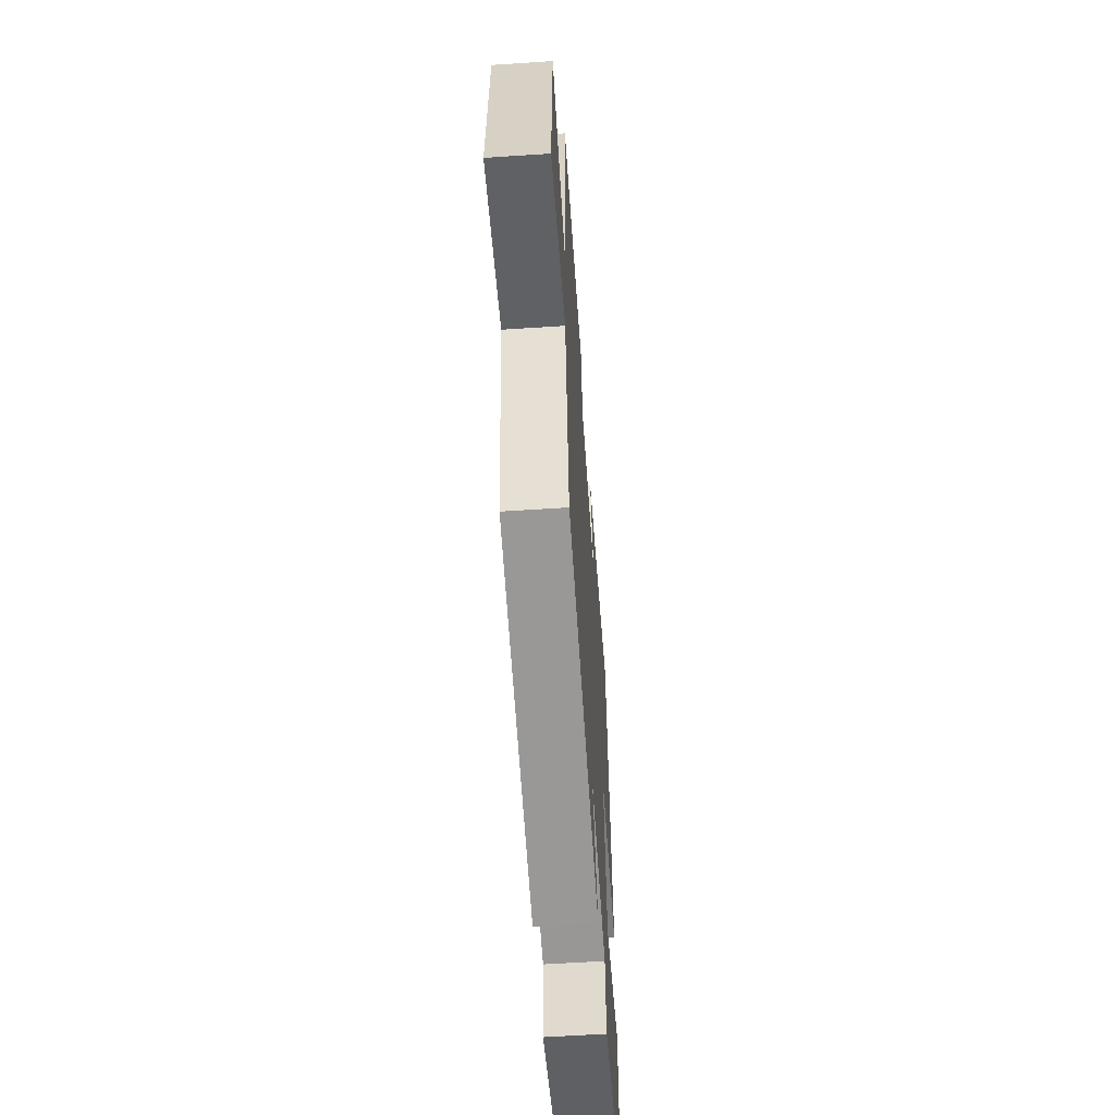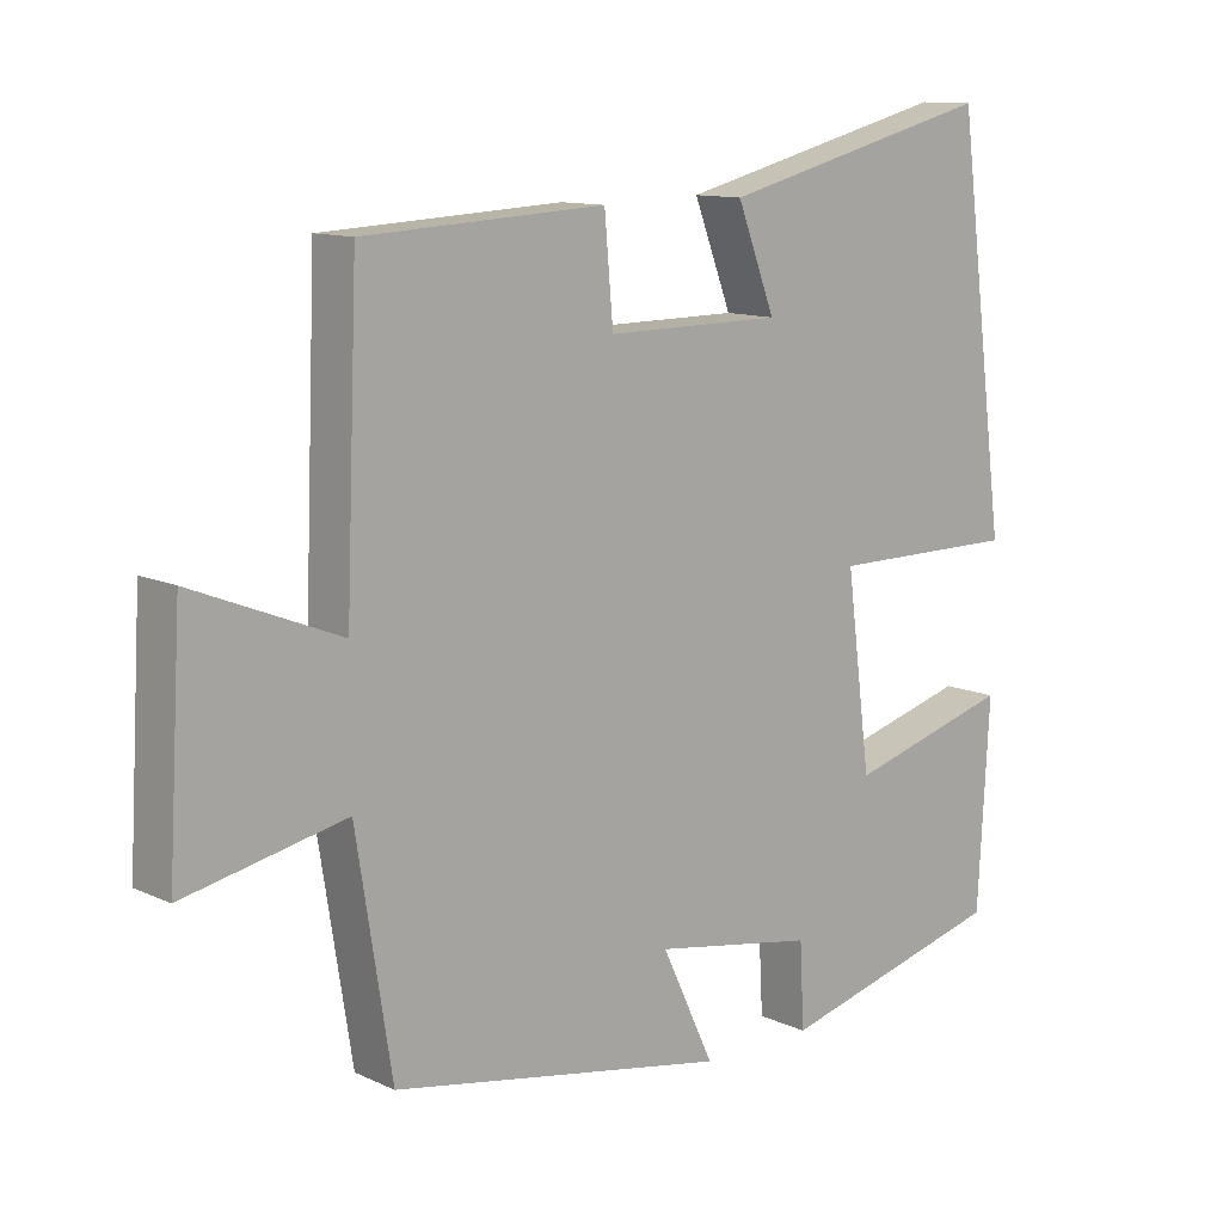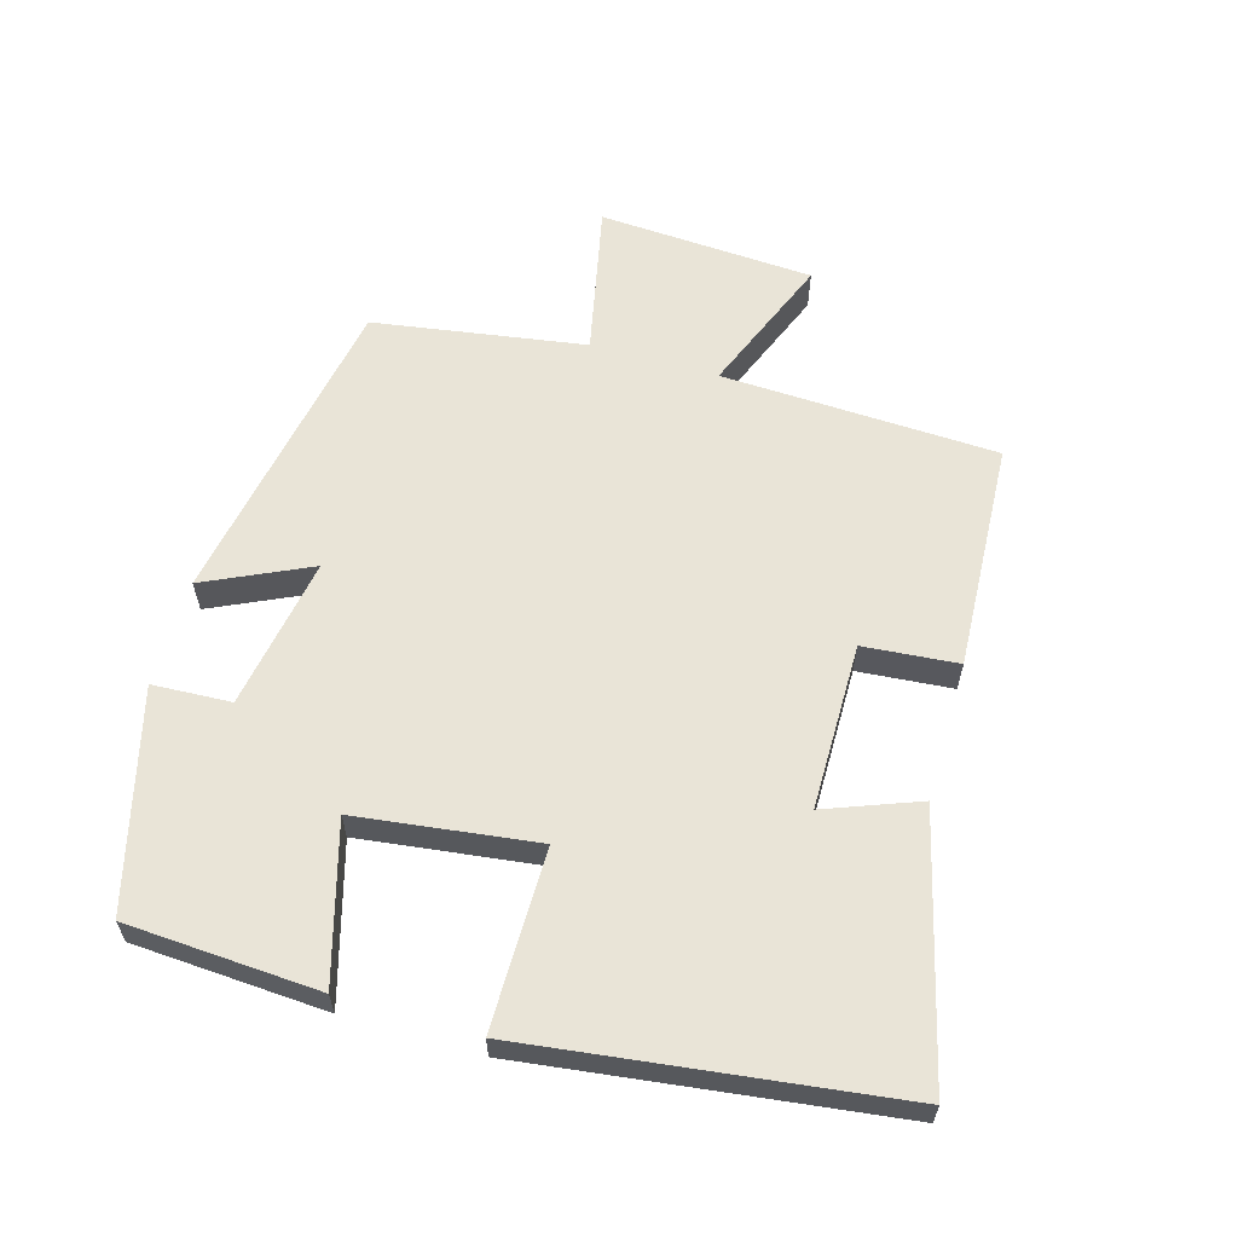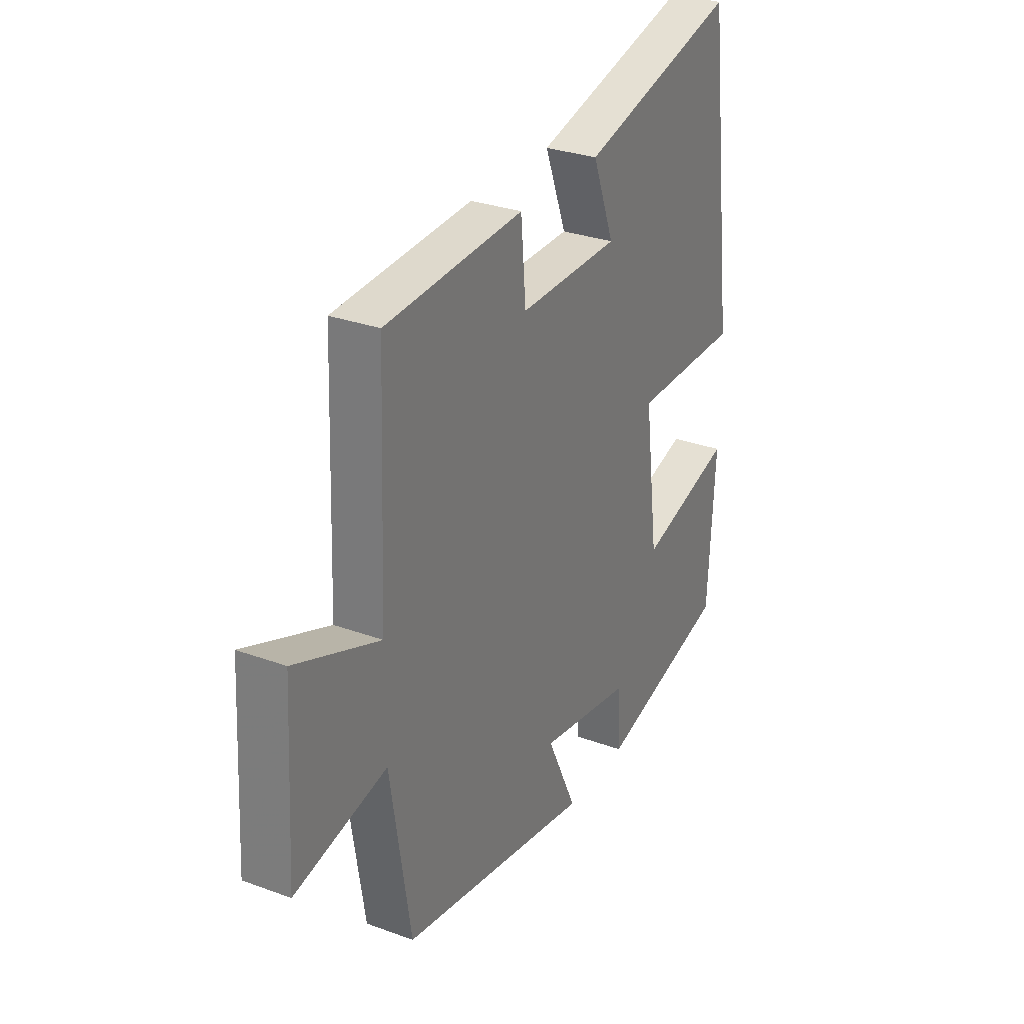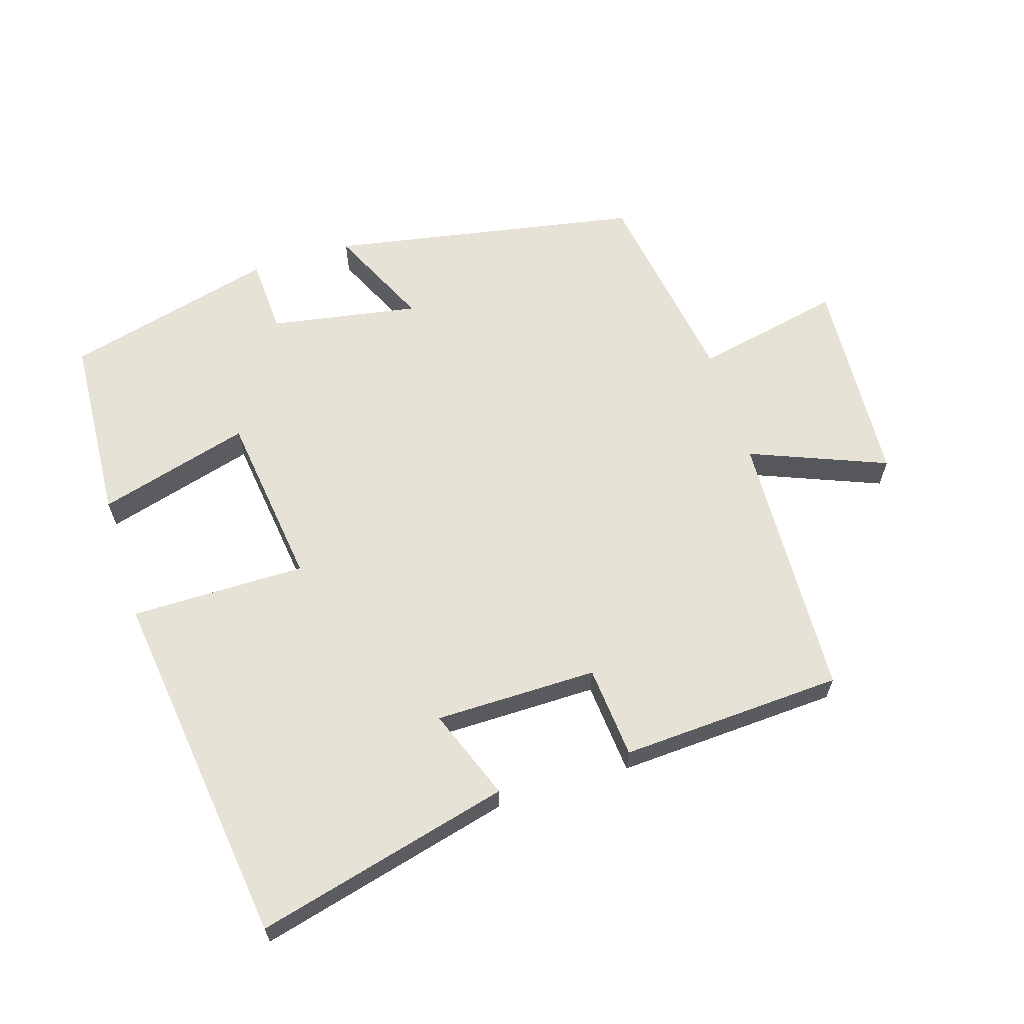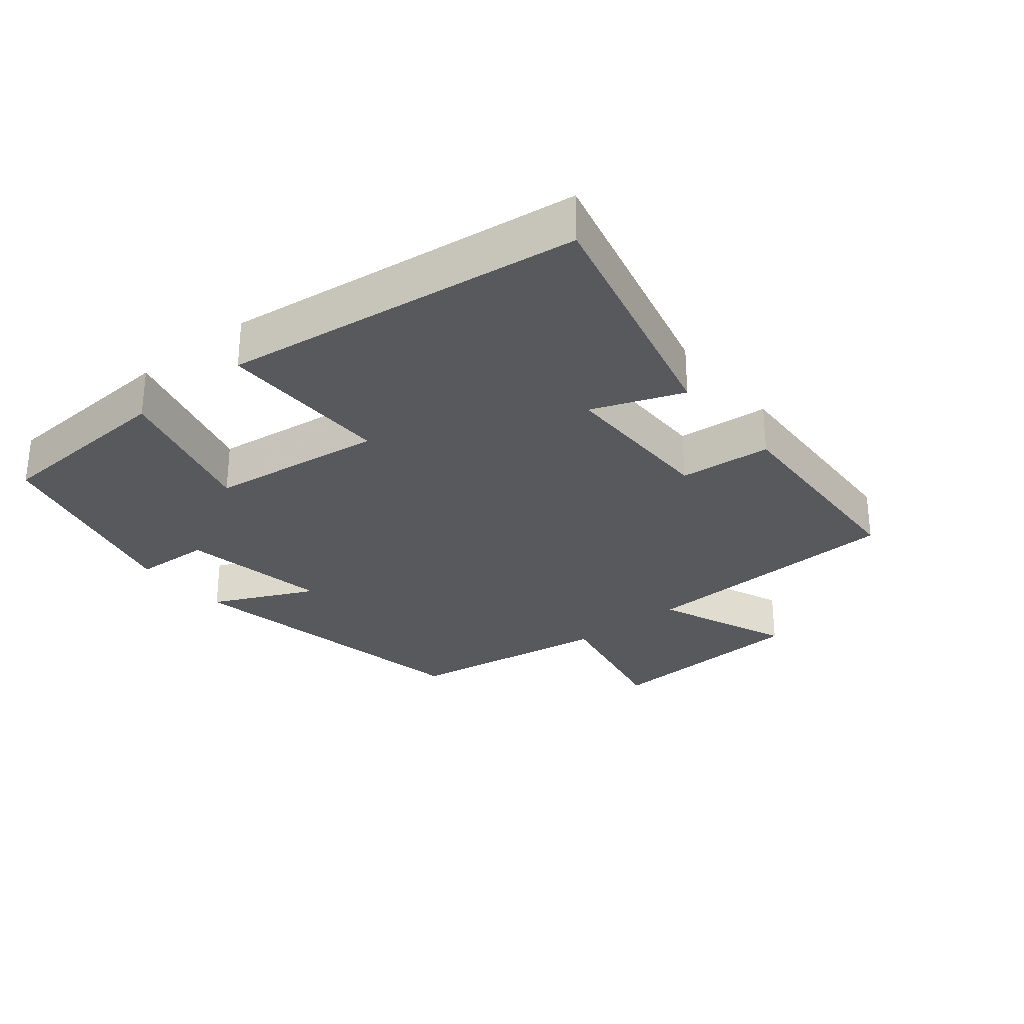
<metadata>
{"format":"obj","ext":"obj","renderer":"f3d","projection":"perspective","resolution":1024,"background":"white","views":[{"elev":-58.6,"azim":93.9,"up":"+Z"},{"elev":11.5,"azim":137.9,"up":"+Z"},{"elev":60.9,"azim":-73.8,"up":"+Y"},{"elev":29.8,"azim":118.2,"up":"+Z"},{"elev":63.1,"azim":-17.3,"up":"+Y"},{"elev":-29.0,"azim":-50.6,"up":"+Y"}]}
</metadata>
<code>
v 0.484 0.07 0.482
v 0.5 0.07 0.079
v 0.703 0.07 0.16
v 0.721 0.07 -0.154
v 0.5 0.07 -0.107
v 0.451 0.07 -0.416
v -0.013 0.07 -0.5
v 0.059 0.07 -0.347
v -0.163 0.07 -0.385
v -0.169 0.07 -0.5
v -0.484 0.07 -0.418
v -0.5 0.07 -0.137
v -0.273 0.07 -0.201
v -0.239 0.07 0.061
v -0.5 0.07 0.061
v -0.43 0.07 0.597
v -0.05 0.07 0.5
v -0.102 0.07 0.364
v 0.14 0.07 0.362
v 0.152 0.07 0.5
v 0.484 0 0.482
v 0.5 0 0.079
v 0.703 0 0.16
v 0.721 0 -0.154
v 0.5 0 -0.107
v 0.451 0 -0.416
v -0.013 0 -0.5
v 0.059 0 -0.347
v -0.163 0 -0.385
v -0.169 0 -0.5
v -0.484 0 -0.418
v -0.5 0 -0.137
v -0.273 0 -0.201
v -0.239 0 0.061
v -0.5 0 0.061
v -0.43 0 0.597
v -0.05 0 0.5
v -0.102 0 0.364
v 0.14 0 0.362
v 0.152 0 0.5
f 19 20 1 2
f 18 19 2
f 16 17 18
f 15 16 18
f 14 15 18
f 13 14 18 2
f 11 12 13
f 10 11 13
f 9 10 13
f 8 9 13 2
f 7 8 2
f 6 7 2
f 5 6 2
f 2 3 4 5
f 22 21 40 39
f 22 39 38
f 38 37 36
f 38 36 35
f 38 35 34
f 22 38 34 33
f 33 32 31
f 33 31 30
f 33 30 29
f 22 33 29 28
f 22 28 27
f 22 27 26
f 22 26 25
f 25 24 23 22
f 1 21 22 2
f 2 22 23 3
f 3 23 24 4
f 4 24 25 5
f 5 25 26 6
f 6 26 27 7
f 7 27 28 8
f 8 28 29 9
f 9 29 30 10
f 10 30 31 11
f 11 31 32 12
f 12 32 33 13
f 13 33 34 14
f 14 34 35 15
f 15 35 36 16
f 16 36 37 17
f 17 37 38 18
f 18 38 39 19
f 19 39 40 20
f 20 40 21 1

</code>
